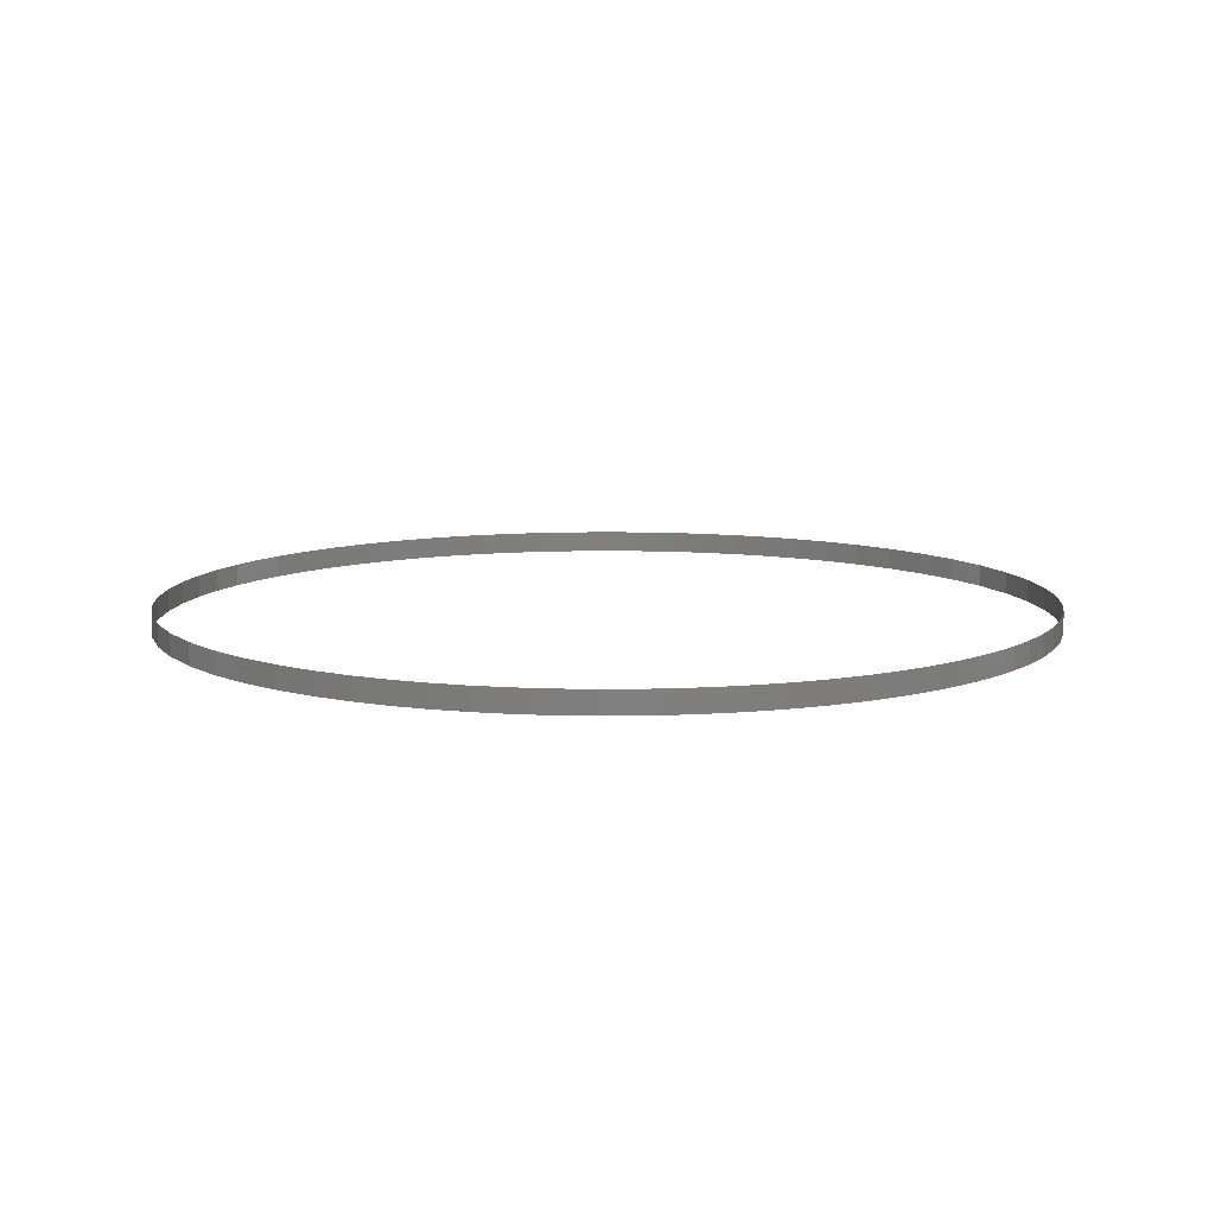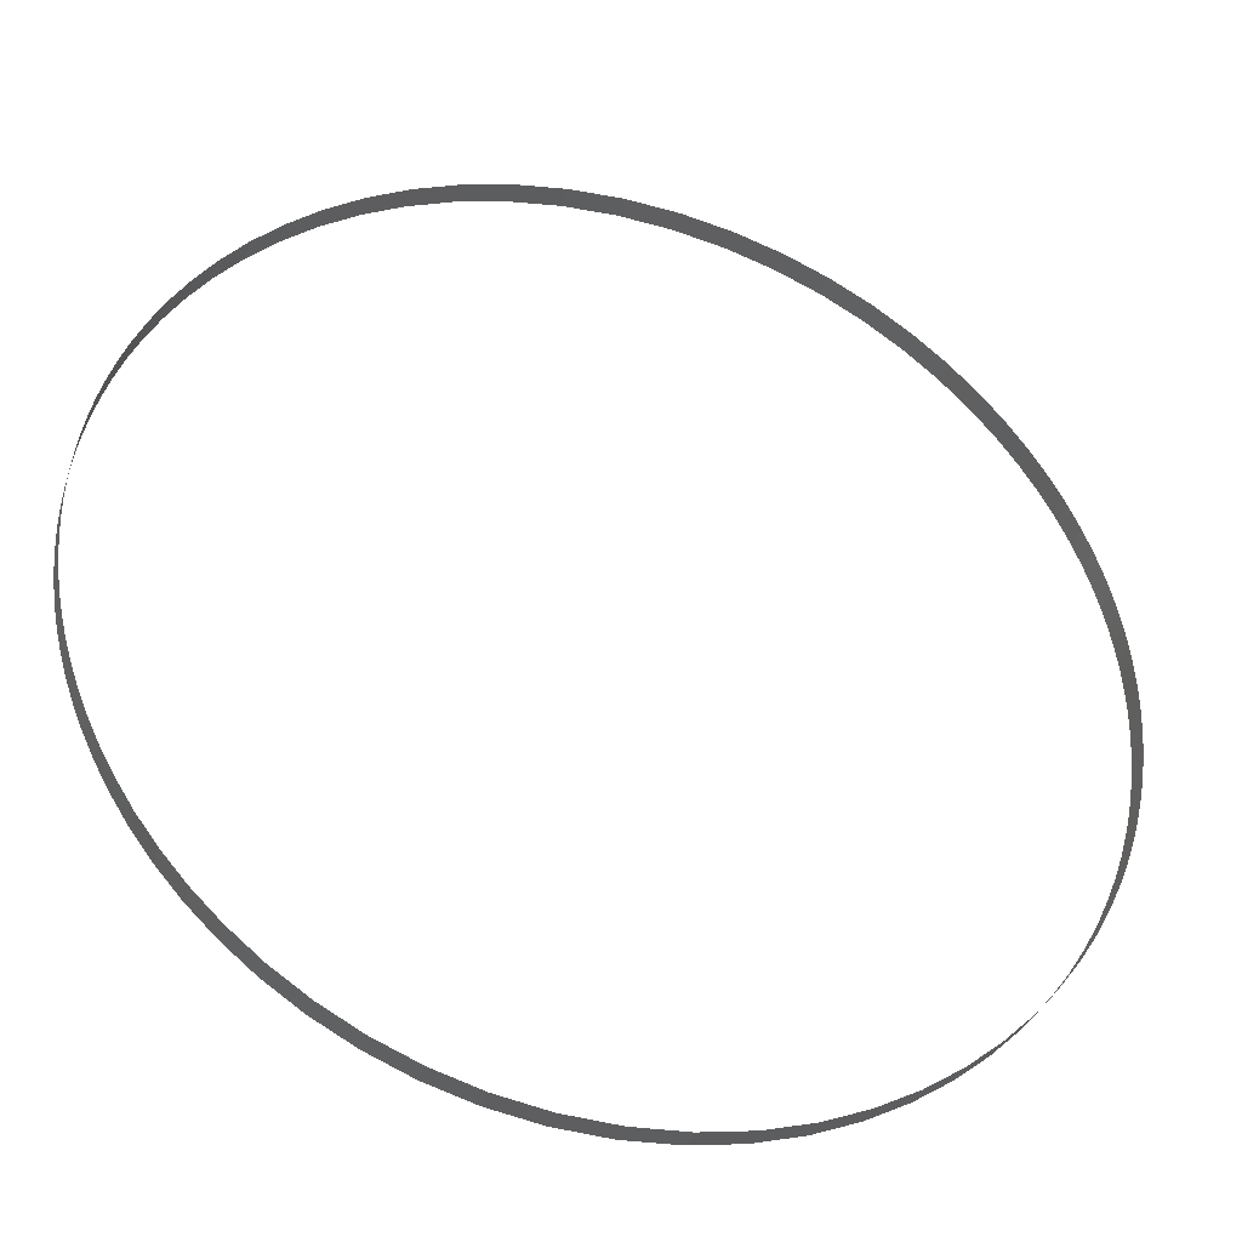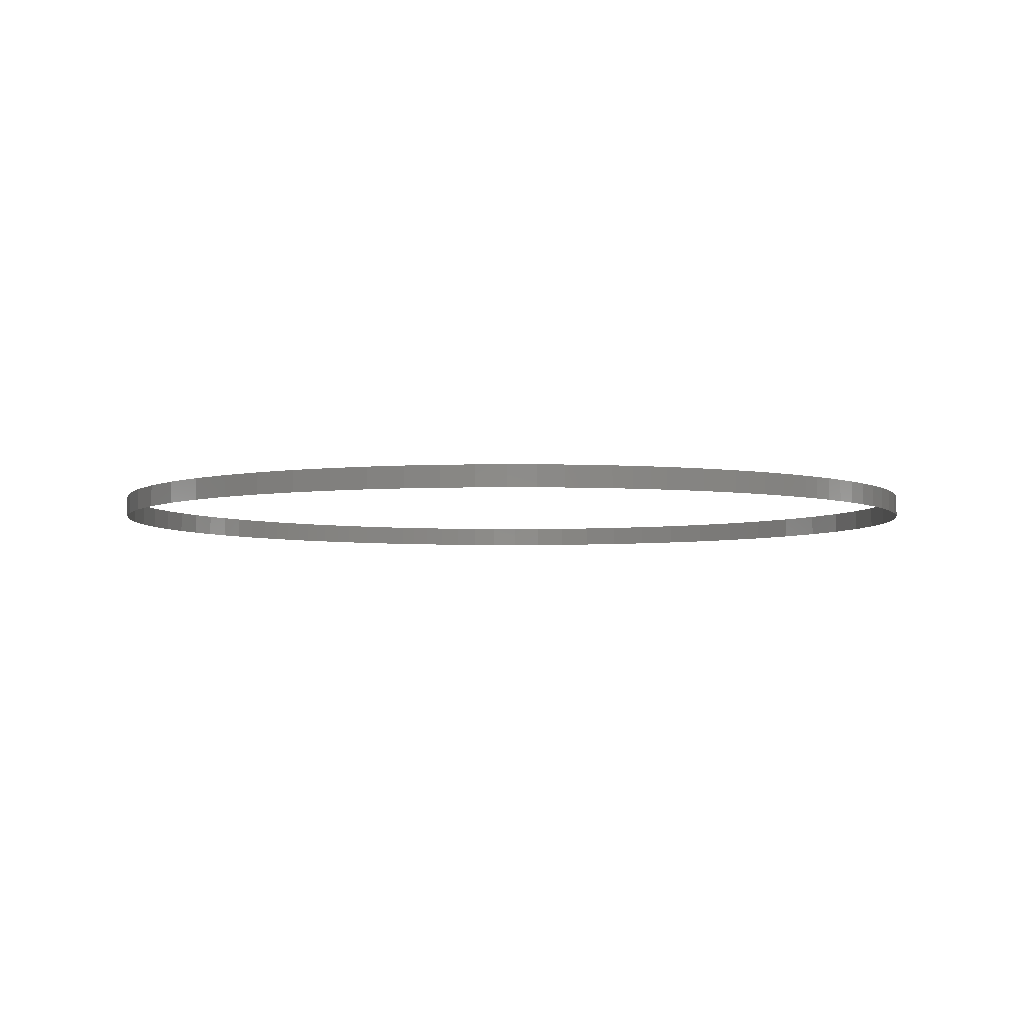
<metadata>
{"format":"stl","ext":"stl","renderer":"f3d","projection":"perspective","resolution":1024,"background":"white","views":[{"elev":10.0,"azim":-109.7,"up":"+Y"},{"elev":-35.5,"azim":-17.4,"up":"+Z"},{"elev":-4.5,"azim":-119.9,"up":"+Y"}]}
</metadata>
<code>
# stl→obj: 300 verts, 400 faces
v 1 0 0
v 0.9999 0.0125 -0.00878
v 1 0.0125 0
v 0.9999 0 -0.00878
v 0.9997 0.0125 -0.01863
v 0.9997 0 -0.01863
v 0.9991 0.0125 -0.02966
v 0.9991 0 -0.02966
v 0.9983 0.0125 -0.04198
v 0.9983 0 -0.04198
v 0.9969 0.0125 -0.0557
v 0.9969 0 -0.0557
v 0.995 0.0125 -0.07092
v 0.995 0 -0.07092
v 0.9923 0.0125 -0.08774
v 0.9923 0 -0.08774
v 0.9887 0.0125 -0.1063
v 0.9887 0 -0.1063
v 0.9838 0.0125 -0.1265
v 0.9838 0 -0.1265
v 0.9775 0.0125 -0.1486
v 0.9775 0 -0.1486
v 0.9694 0.0125 -0.1724
v 0.9694 0 -0.1724
v 0.9592 0.0125 -0.198
v 0.9592 0 -0.198
v 0.9465 0.0125 -0.2251
v 0.9465 0 -0.2251
v 0.9309 0.0125 -0.2536
v 0.9309 0 -0.2536
v 0.912 0.0125 -0.2832
v 0.912 0 -0.2832
v 0.8894 0.0125 -0.3135
v 0.8894 0 -0.3135
v 0.8629 0.0125 -0.3438
v 0.8629 0 -0.3438
v 0.832 0.0125 -0.3737
v 0.832 0 -0.3737
v 0.7967 0.0125 -0.4024
v 0.7967 0 -0.4024
v 0.7569 0.0125 -0.4289
v 0.7569 0 -0.4289
v 0.7128 0.0125 -0.4525
v 0.7128 0 -0.4525
v 0.6645 0.0125 -0.4723
v 0.6645 0 -0.4723
v 0.6125 0.0125 -0.4873
v 0.6125 0 -0.4873
v 0.5574 0.0125 -0.4967
v 0.5574 0 -0.4967
v 0.5 0.0125 -0.5
v 0.5 0 -0.5
v 0.4426 0 -0.4967
v 0.4426 0.0125 -0.4967
v 0.3875 0 -0.4873
v 0.3875 0.0125 -0.4873
v 0.3355 0 -0.4723
v 0.3355 0.0125 -0.4723
v 0.2872 0 -0.4525
v 0.2872 0.0125 -0.4525
v 0.2431 0 -0.4289
v 0.2431 0.0125 -0.4289
v 0.2033 0 -0.4024
v 0.2033 0.0125 -0.4024
v 0.168 0 -0.3737
v 0.168 0.0125 -0.3737
v 0.1371 0 -0.3438
v 0.1371 0.0125 -0.3438
v 0.1106 0 -0.3135
v 0.1106 0.0125 -0.3135
v 0.08799 0 -0.2832
v 0.08799 0.0125 -0.2832
v 0.06909 0 -0.2536
v 0.06909 0.0125 -0.2536
v 0.05349 0 -0.2251
v 0.05349 0.0125 -0.2251
v 0.04078 0 -0.198
v 0.04078 0.0125 -0.198
v 0.03057 0 -0.1724
v 0.03057 0.0125 -0.1724
v 0.02248 0 -0.1486
v 0.02248 0.0125 -0.1486
v 0.01617 0 -0.1265
v 0.01617 0.0125 -0.1265
v 0.01133 0 -0.1063
v 0.01133 0.0125 -0.1063
v 0.007688 0 -0.08774
v 0.007688 0.0125 -0.08774
v 0.005 0 -0.07092
v 0.005 0.0125 -0.07092
v 0.003073 0 -0.0557
v 0.003073 0.0125 -0.0557
v 0.001741 0 -0.04198
v 0.001741 0.0125 -0.04198
v 0.0008672 0 -0.02966
v 0.0008672 0.0125 -0.02966
v 0.0003415 0 -0.01863
v 0.0003415 0.0125 -0.01863
v 7.571e-05 0 -0.00878
v 7.571e-05 0.0125 -0.00878
v 0 0 0
v 0 0.0125 0
v 7.571e-05 0.0125 0.00878
v 7.571e-05 0 0.00878
v 0.0003415 0.0125 0.01863
v 0.0003415 0 0.01863
v 0.0008672 0.0125 0.02966
v 0.0008672 0 0.02966
v 0.001741 0.0125 0.04198
v 0.001741 0 0.04198
v 0.003073 0.0125 0.0557
v 0.003073 0 0.0557
v 0.005 0.0125 0.07092
v 0.005 0 0.07092
v 0.007688 0.0125 0.08774
v 0.007688 0 0.08774
v 0.01133 0.0125 0.1063
v 0.01133 0 0.1063
v 0.01617 0.0125 0.1265
v 0.01617 0 0.1265
v 0.02248 0.0125 0.1486
v 0.02248 0 0.1486
v 0.03057 0.0125 0.1724
v 0.03057 0 0.1724
v 0.04078 0.0125 0.198
v 0.04078 0 0.198
v 0.05349 0.0125 0.2251
v 0.05349 0 0.2251
v 0.06909 0.0125 0.2536
v 0.06909 0 0.2536
v 0.08799 0.0125 0.2832
v 0.08799 0 0.2832
v 0.1106 0.0125 0.3135
v 0.1106 0 0.3135
v 0.1371 0.0125 0.3438
v 0.1371 0 0.3438
v 0.168 0.0125 0.3737
v 0.168 0 0.3737
v 0.2033 0.0125 0.4024
v 0.2033 0 0.4024
v 0.2431 0.0125 0.4289
v 0.2431 0 0.4289
v 0.2872 0.0125 0.4525
v 0.2872 0 0.4525
v 0.3355 0.0125 0.4723
v 0.3355 0 0.4723
v 0.3875 0.0125 0.4873
v 0.3875 0 0.4873
v 0.4426 0.0125 0.4967
v 0.4426 0 0.4967
v 0.5 0.0125 0.5
v 0.5 0 0.5
v 0.5574 0 0.4967
v 0.5574 0.0125 0.4967
v 0.6125 0 0.4873
v 0.6125 0.0125 0.4873
v 0.6645 0 0.4723
v 0.6645 0.0125 0.4723
v 0.7128 0 0.4525
v 0.7128 0.0125 0.4525
v 0.7569 0 0.4289
v 0.7569 0.0125 0.4289
v 0.7967 0 0.4024
v 0.7967 0.0125 0.4024
v 0.832 0 0.3737
v 0.832 0.0125 0.3737
v 0.8629 0 0.3438
v 0.8629 0.0125 0.3438
v 0.8894 0 0.3135
v 0.8894 0.0125 0.3135
v 0.912 0 0.2832
v 0.912 0.0125 0.2832
v 0.9309 0 0.2536
v 0.9309 0.0125 0.2536
v 0.9465 0 0.2251
v 0.9465 0.0125 0.2251
v 0.9592 0 0.198
v 0.9592 0.0125 0.198
v 0.9694 0 0.1724
v 0.9694 0.0125 0.1724
v 0.9775 0 0.1486
v 0.9775 0.0125 0.1486
v 0.9838 0 0.1265
v 0.9838 0.0125 0.1265
v 0.9887 0 0.1063
v 0.9887 0.0125 0.1063
v 0.9923 0 0.08774
v 0.9923 0.0125 0.08774
v 0.995 0 0.07092
v 0.995 0.0125 0.07092
v 0.9969 0 0.0557
v 0.9969 0.0125 0.0557
v 0.9983 0 0.04198
v 0.9983 0.0125 0.04198
v 0.9991 0 0.02966
v 0.9991 0.0125 0.02966
v 0.9997 0 0.01863
v 0.9997 0.0125 0.01863
v 0.9999 0 0.00878
v 0.9999 0.0125 0.00878
v 1 -0.0125 0
v 0.9999 -0.0125 -0.00878
v 0.9997 -0.0125 -0.01863
v 0.9991 -0.0125 -0.02966
v 0.9983 -0.0125 -0.04198
v 0.9969 -0.0125 -0.0557
v 0.995 -0.0125 -0.07092
v 0.9923 -0.0125 -0.08774
v 0.9887 -0.0125 -0.1063
v 0.9838 -0.0125 -0.1265
v 0.9775 -0.0125 -0.1486
v 0.9694 -0.0125 -0.1724
v 0.9592 -0.0125 -0.198
v 0.9465 -0.0125 -0.2251
v 0.9309 -0.0125 -0.2536
v 0.912 -0.0125 -0.2832
v 0.8894 -0.0125 -0.3135
v 0.8629 -0.0125 -0.3438
v 0.832 -0.0125 -0.3737
v 0.7967 -0.0125 -0.4024
v 0.7569 -0.0125 -0.4289
v 0.7128 -0.0125 -0.4525
v 0.6645 -0.0125 -0.4723
v 0.6125 -0.0125 -0.4873
v 0.5574 -0.0125 -0.4967
v 0.5 -0.0125 -0.5
v 0.4426 -0.0125 -0.4967
v 0.3875 -0.0125 -0.4873
v 0.3355 -0.0125 -0.4723
v 0.2872 -0.0125 -0.4525
v 0.2431 -0.0125 -0.4289
v 0.2033 -0.0125 -0.4024
v 0.168 -0.0125 -0.3737
v 0.1371 -0.0125 -0.3438
v 0.1106 -0.0125 -0.3135
v 0.08799 -0.0125 -0.2832
v 0.06909 -0.0125 -0.2536
v 0.05349 -0.0125 -0.2251
v 0.04078 -0.0125 -0.198
v 0.03057 -0.0125 -0.1724
v 0.02248 -0.0125 -0.1486
v 0.01617 -0.0125 -0.1265
v 0.01133 -0.0125 -0.1063
v 0.007688 -0.0125 -0.08774
v 0.005 -0.0125 -0.07092
v 0.003073 -0.0125 -0.0557
v 0.001741 -0.0125 -0.04198
v 0.0008672 -0.0125 -0.02966
v 0.0003415 -0.0125 -0.01863
v 7.571e-05 -0.0125 -0.00878
v 0 -0.0125 0
v 7.571e-05 -0.0125 0.00878
v 0.0003415 -0.0125 0.01863
v 0.0008672 -0.0125 0.02966
v 0.001741 -0.0125 0.04198
v 0.003073 -0.0125 0.0557
v 0.005 -0.0125 0.07092
v 0.007688 -0.0125 0.08774
v 0.01133 -0.0125 0.1063
v 0.01617 -0.0125 0.1265
v 0.02248 -0.0125 0.1486
v 0.03057 -0.0125 0.1724
v 0.04078 -0.0125 0.198
v 0.05349 -0.0125 0.2251
v 0.06909 -0.0125 0.2536
v 0.08799 -0.0125 0.2832
v 0.1106 -0.0125 0.3135
v 0.1371 -0.0125 0.3438
v 0.168 -0.0125 0.3737
v 0.2033 -0.0125 0.4024
v 0.2431 -0.0125 0.4289
v 0.2872 -0.0125 0.4525
v 0.3355 -0.0125 0.4723
v 0.3875 -0.0125 0.4873
v 0.4426 -0.0125 0.4967
v 0.5 -0.0125 0.5
v 0.5574 -0.0125 0.4967
v 0.6125 -0.0125 0.4873
v 0.6645 -0.0125 0.4723
v 0.7128 -0.0125 0.4525
v 0.7569 -0.0125 0.4289
v 0.7967 -0.0125 0.4024
v 0.832 -0.0125 0.3737
v 0.8629 -0.0125 0.3438
v 0.8894 -0.0125 0.3135
v 0.912 -0.0125 0.2832
v 0.9309 -0.0125 0.2536
v 0.9465 -0.0125 0.2251
v 0.9592 -0.0125 0.198
v 0.9694 -0.0125 0.1724
v 0.9775 -0.0125 0.1486
v 0.9838 -0.0125 0.1265
v 0.9887 -0.0125 0.1063
v 0.9923 -0.0125 0.08774
v 0.995 -0.0125 0.07092
v 0.9969 -0.0125 0.0557
v 0.9983 -0.0125 0.04198
v 0.9991 -0.0125 0.02966
v 0.9997 -0.0125 0.01863
v 0.9999 -0.0125 0.00878
f 1 2 3
f 1 4 2
f 4 5 2
f 4 6 5
f 6 7 5
f 6 8 7
f 8 9 7
f 8 10 9
f 10 11 9
f 10 12 11
f 12 13 11
f 12 14 13
f 14 15 13
f 14 16 15
f 16 17 15
f 16 18 17
f 18 19 17
f 18 20 19
f 20 21 19
f 20 22 21
f 22 23 21
f 22 24 23
f 24 25 23
f 24 26 25
f 26 27 25
f 26 28 27
f 28 29 27
f 28 30 29
f 30 31 29
f 30 32 31
f 32 33 31
f 32 34 33
f 34 35 33
f 34 36 35
f 36 37 35
f 36 38 37
f 38 39 37
f 38 40 39
f 40 41 39
f 40 42 41
f 42 43 41
f 42 44 43
f 44 45 43
f 44 46 45
f 46 47 45
f 46 48 47
f 48 49 47
f 48 50 49
f 50 51 49
f 50 52 51
f 52 53 51
f 51 53 54
f 53 55 54
f 54 55 56
f 55 57 56
f 56 57 58
f 57 59 58
f 58 59 60
f 59 61 60
f 60 61 62
f 61 63 62
f 62 63 64
f 63 65 64
f 64 65 66
f 65 67 66
f 66 67 68
f 67 69 68
f 68 69 70
f 69 71 70
f 70 71 72
f 71 73 72
f 72 73 74
f 73 75 74
f 74 75 76
f 75 77 76
f 76 77 78
f 77 79 78
f 78 79 80
f 79 81 80
f 80 81 82
f 81 83 82
f 82 83 84
f 83 85 84
f 84 85 86
f 85 87 86
f 86 87 88
f 87 89 88
f 88 89 90
f 89 91 90
f 90 91 92
f 91 93 92
f 92 93 94
f 93 95 94
f 94 95 96
f 95 97 96
f 96 97 98
f 97 99 98
f 98 99 100
f 99 101 100
f 100 101 102
f 101 103 102
f 101 104 103
f 104 105 103
f 104 106 105
f 106 107 105
f 106 108 107
f 108 109 107
f 108 110 109
f 110 111 109
f 110 112 111
f 112 113 111
f 112 114 113
f 114 115 113
f 114 116 115
f 116 117 115
f 116 118 117
f 118 119 117
f 118 120 119
f 120 121 119
f 120 122 121
f 122 123 121
f 122 124 123
f 124 125 123
f 124 126 125
f 126 127 125
f 126 128 127
f 128 129 127
f 128 130 129
f 130 131 129
f 130 132 131
f 132 133 131
f 132 134 133
f 134 135 133
f 134 136 135
f 136 137 135
f 136 138 137
f 138 139 137
f 138 140 139
f 140 141 139
f 140 142 141
f 142 143 141
f 142 144 143
f 144 145 143
f 144 146 145
f 146 147 145
f 146 148 147
f 148 149 147
f 148 150 149
f 150 151 149
f 150 152 151
f 152 153 151
f 151 153 154
f 153 155 154
f 154 155 156
f 155 157 156
f 156 157 158
f 157 159 158
f 158 159 160
f 159 161 160
f 160 161 162
f 161 163 162
f 162 163 164
f 163 165 164
f 164 165 166
f 165 167 166
f 166 167 168
f 167 169 168
f 168 169 170
f 169 171 170
f 170 171 172
f 171 173 172
f 172 173 174
f 173 175 174
f 174 175 176
f 175 177 176
f 176 177 178
f 177 179 178
f 178 179 180
f 179 181 180
f 180 181 182
f 181 183 182
f 182 183 184
f 183 185 184
f 184 185 186
f 185 187 186
f 186 187 188
f 187 189 188
f 188 189 190
f 189 191 190
f 190 191 192
f 191 193 192
f 192 193 194
f 193 195 194
f 194 195 196
f 195 197 196
f 196 197 198
f 197 199 198
f 198 199 200
f 199 1 200
f 200 1 3
f 1 201 202
f 1 202 4
f 4 202 203
f 4 203 6
f 6 203 204
f 6 204 8
f 8 204 205
f 8 205 10
f 10 205 206
f 10 206 12
f 12 206 207
f 12 207 14
f 14 207 208
f 14 208 16
f 16 208 209
f 16 209 18
f 18 209 210
f 18 210 20
f 20 210 211
f 20 211 22
f 22 211 212
f 22 212 24
f 24 212 213
f 24 213 26
f 26 213 214
f 26 214 28
f 28 214 215
f 28 215 30
f 30 215 216
f 30 216 32
f 32 216 217
f 32 217 34
f 34 217 218
f 34 218 36
f 36 218 219
f 36 219 38
f 38 219 220
f 38 220 40
f 40 220 221
f 40 221 42
f 42 221 222
f 42 222 44
f 44 222 223
f 44 223 46
f 46 223 224
f 46 224 48
f 48 224 225
f 48 225 50
f 50 225 226
f 50 226 52
f 52 226 53
f 226 227 53
f 53 227 55
f 227 228 55
f 55 228 57
f 228 229 57
f 57 229 59
f 229 230 59
f 59 230 61
f 230 231 61
f 61 231 63
f 231 232 63
f 63 232 65
f 232 233 65
f 65 233 67
f 233 234 67
f 67 234 69
f 234 235 69
f 69 235 71
f 235 236 71
f 71 236 73
f 236 237 73
f 73 237 75
f 237 238 75
f 75 238 77
f 238 239 77
f 77 239 79
f 239 240 79
f 79 240 81
f 240 241 81
f 81 241 83
f 241 242 83
f 83 242 85
f 242 243 85
f 85 243 87
f 243 244 87
f 87 244 89
f 244 245 89
f 89 245 91
f 245 246 91
f 91 246 93
f 246 247 93
f 93 247 95
f 247 248 95
f 95 248 97
f 248 249 97
f 97 249 99
f 249 250 99
f 99 250 101
f 250 251 101
f 101 251 252
f 101 252 104
f 104 252 253
f 104 253 106
f 106 253 254
f 106 254 108
f 108 254 255
f 108 255 110
f 110 255 256
f 110 256 112
f 112 256 257
f 112 257 114
f 114 257 258
f 114 258 116
f 116 258 259
f 116 259 118
f 118 259 260
f 118 260 120
f 120 260 261
f 120 261 122
f 122 261 262
f 122 262 124
f 124 262 263
f 124 263 126
f 126 263 264
f 126 264 128
f 128 264 265
f 128 265 130
f 130 265 266
f 130 266 132
f 132 266 267
f 132 267 134
f 134 267 268
f 134 268 136
f 136 268 269
f 136 269 138
f 138 269 270
f 138 270 140
f 140 270 271
f 140 271 142
f 142 271 272
f 142 272 144
f 144 272 273
f 144 273 146
f 146 273 274
f 146 274 148
f 148 274 275
f 148 275 150
f 150 275 276
f 150 276 152
f 152 276 153
f 276 277 153
f 153 277 155
f 277 278 155
f 155 278 157
f 278 279 157
f 157 279 159
f 279 280 159
f 159 280 161
f 280 281 161
f 161 281 163
f 281 282 163
f 163 282 165
f 282 283 165
f 165 283 167
f 283 284 167
f 167 284 169
f 284 285 169
f 169 285 171
f 285 286 171
f 171 286 173
f 286 287 173
f 173 287 175
f 287 288 175
f 175 288 177
f 288 289 177
f 177 289 179
f 289 290 179
f 179 290 181
f 290 291 181
f 181 291 183
f 291 292 183
f 183 292 185
f 292 293 185
f 185 293 187
f 293 294 187
f 187 294 189
f 294 295 189
f 189 295 191
f 295 296 191
f 191 296 193
f 296 297 193
f 193 297 195
f 297 298 195
f 195 298 197
f 298 299 197
f 197 299 199
f 299 300 199
f 199 300 1
f 300 201 1

</code>
